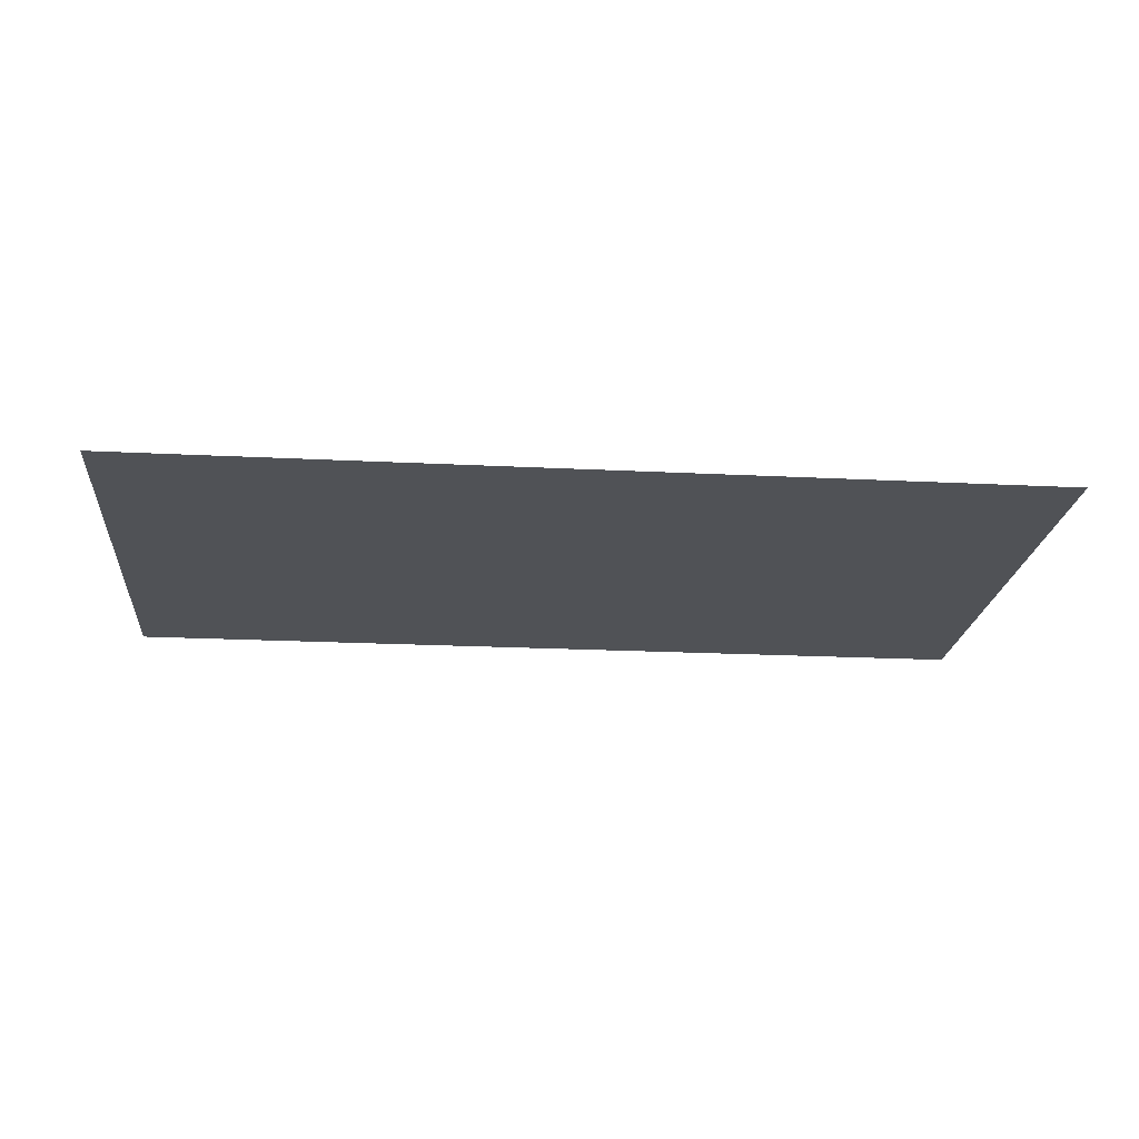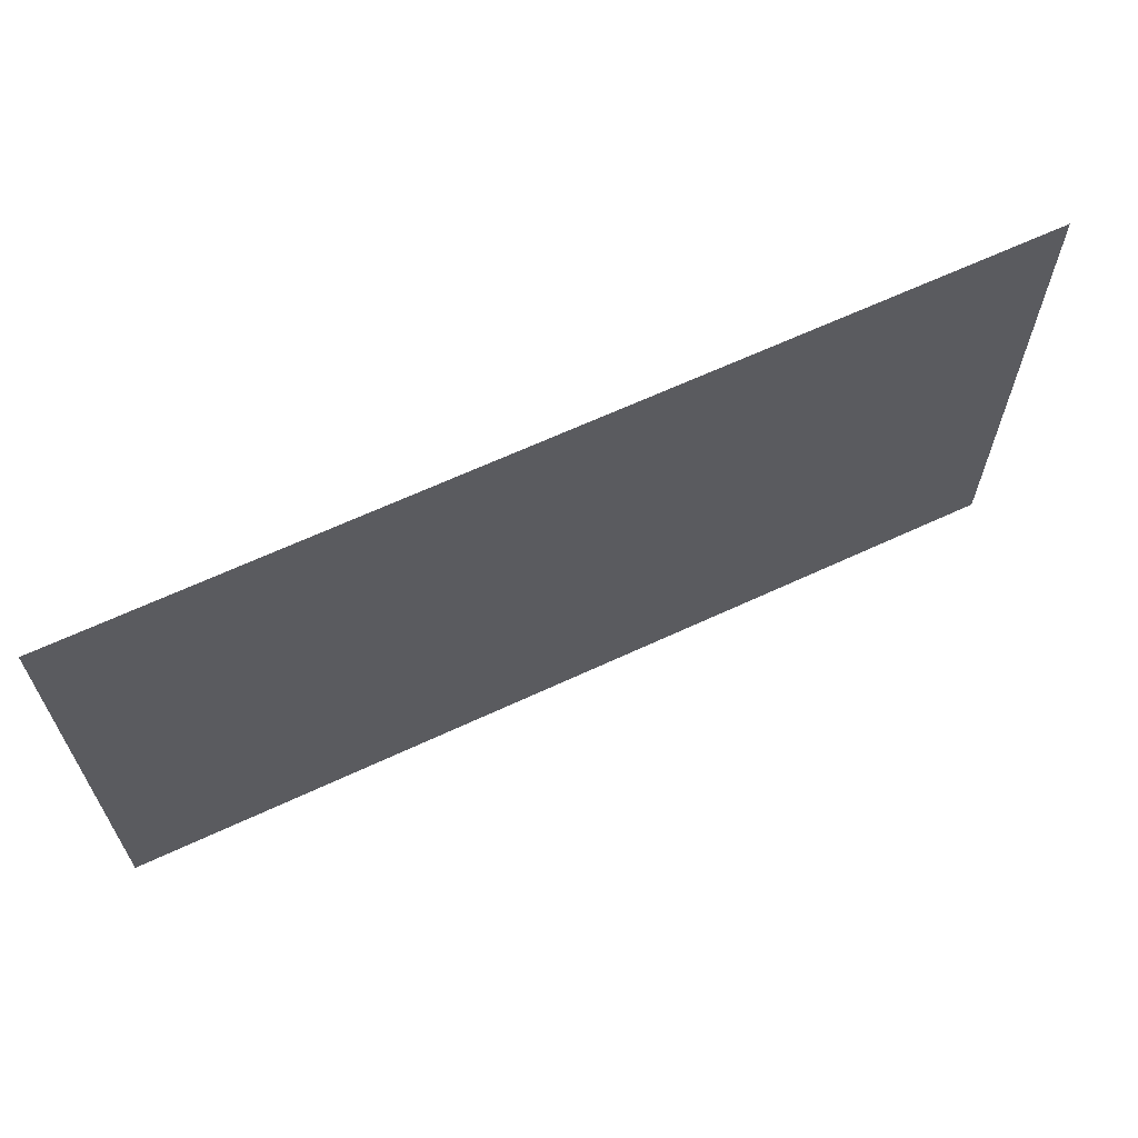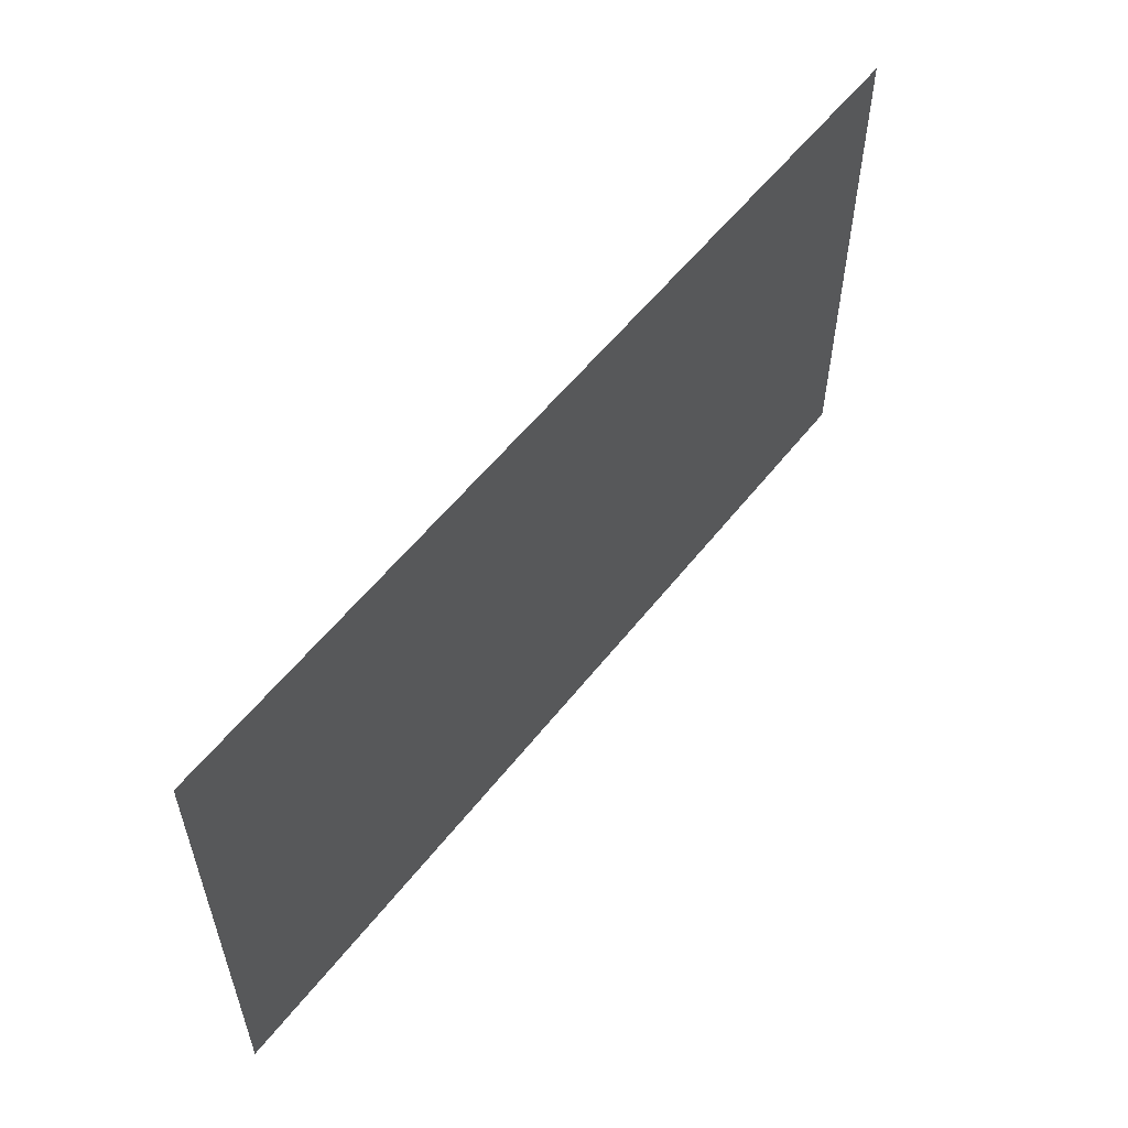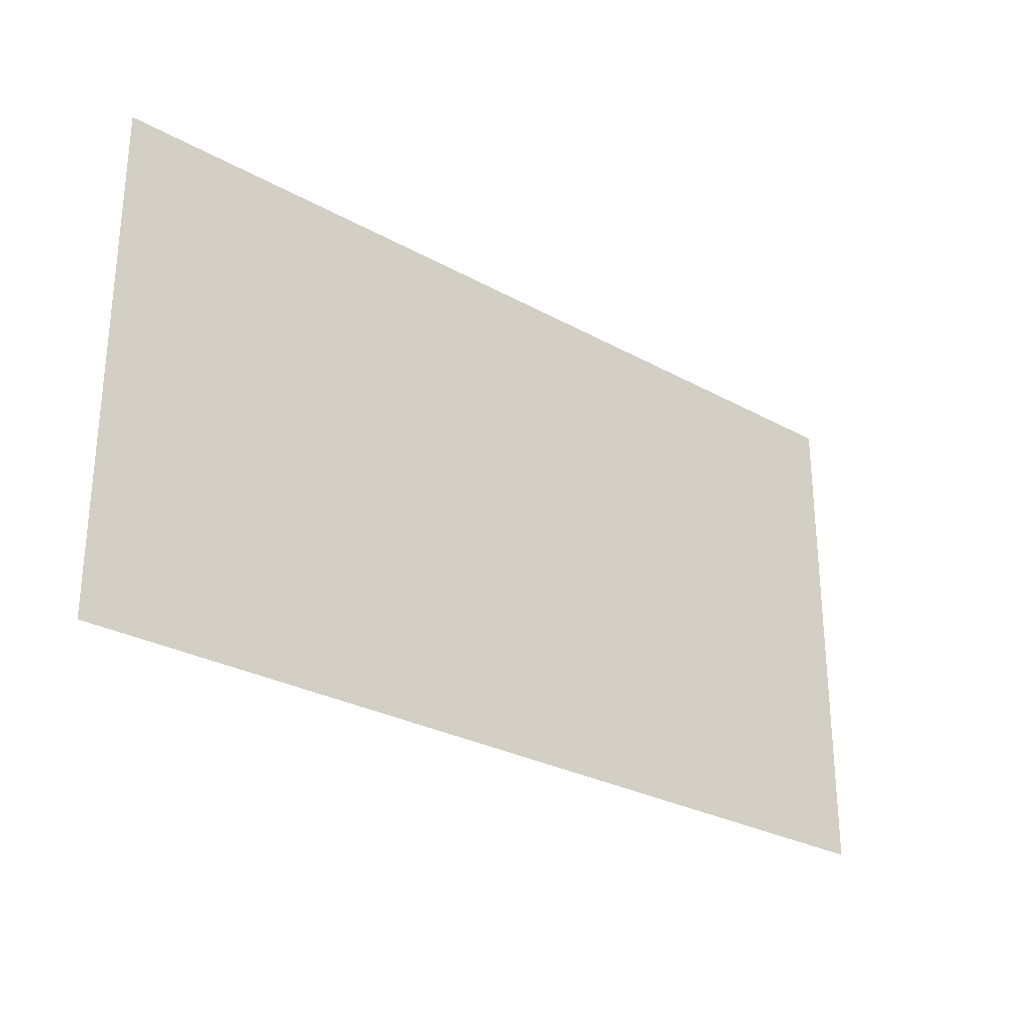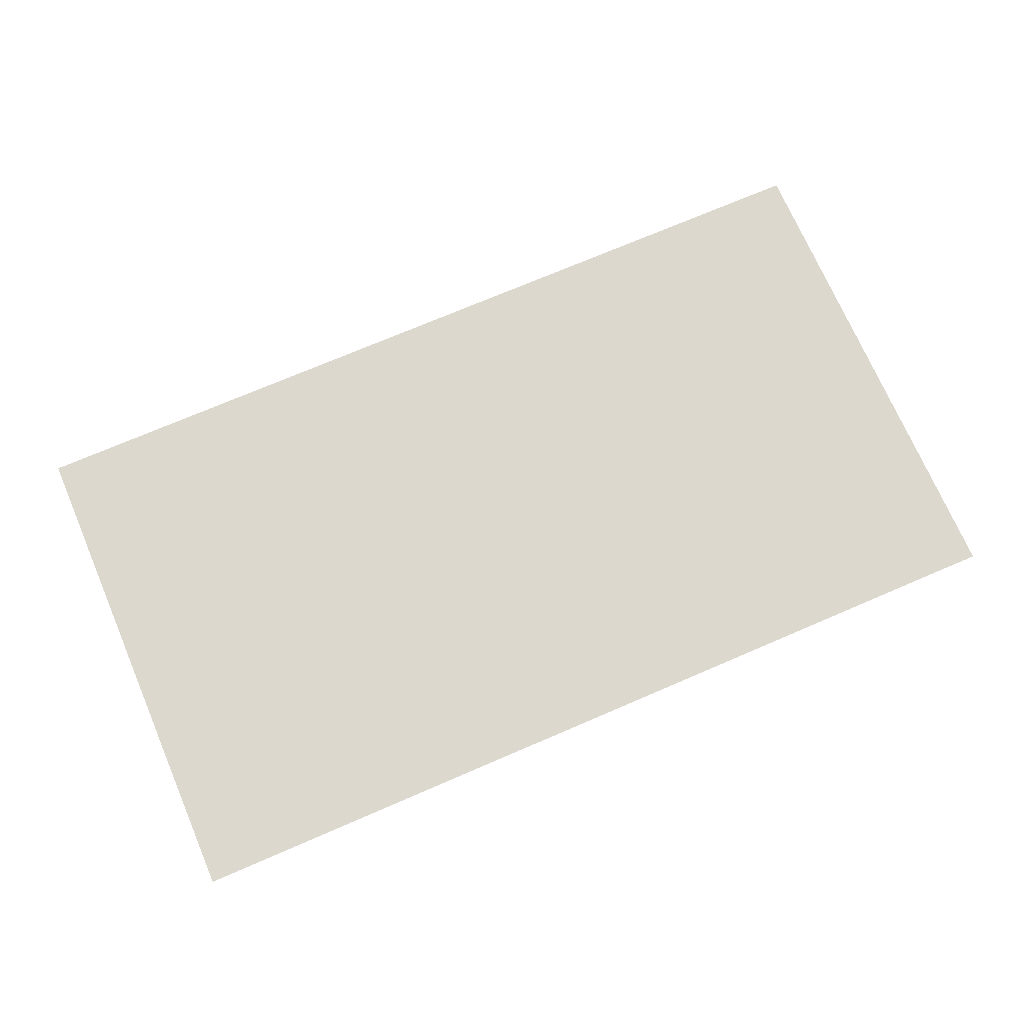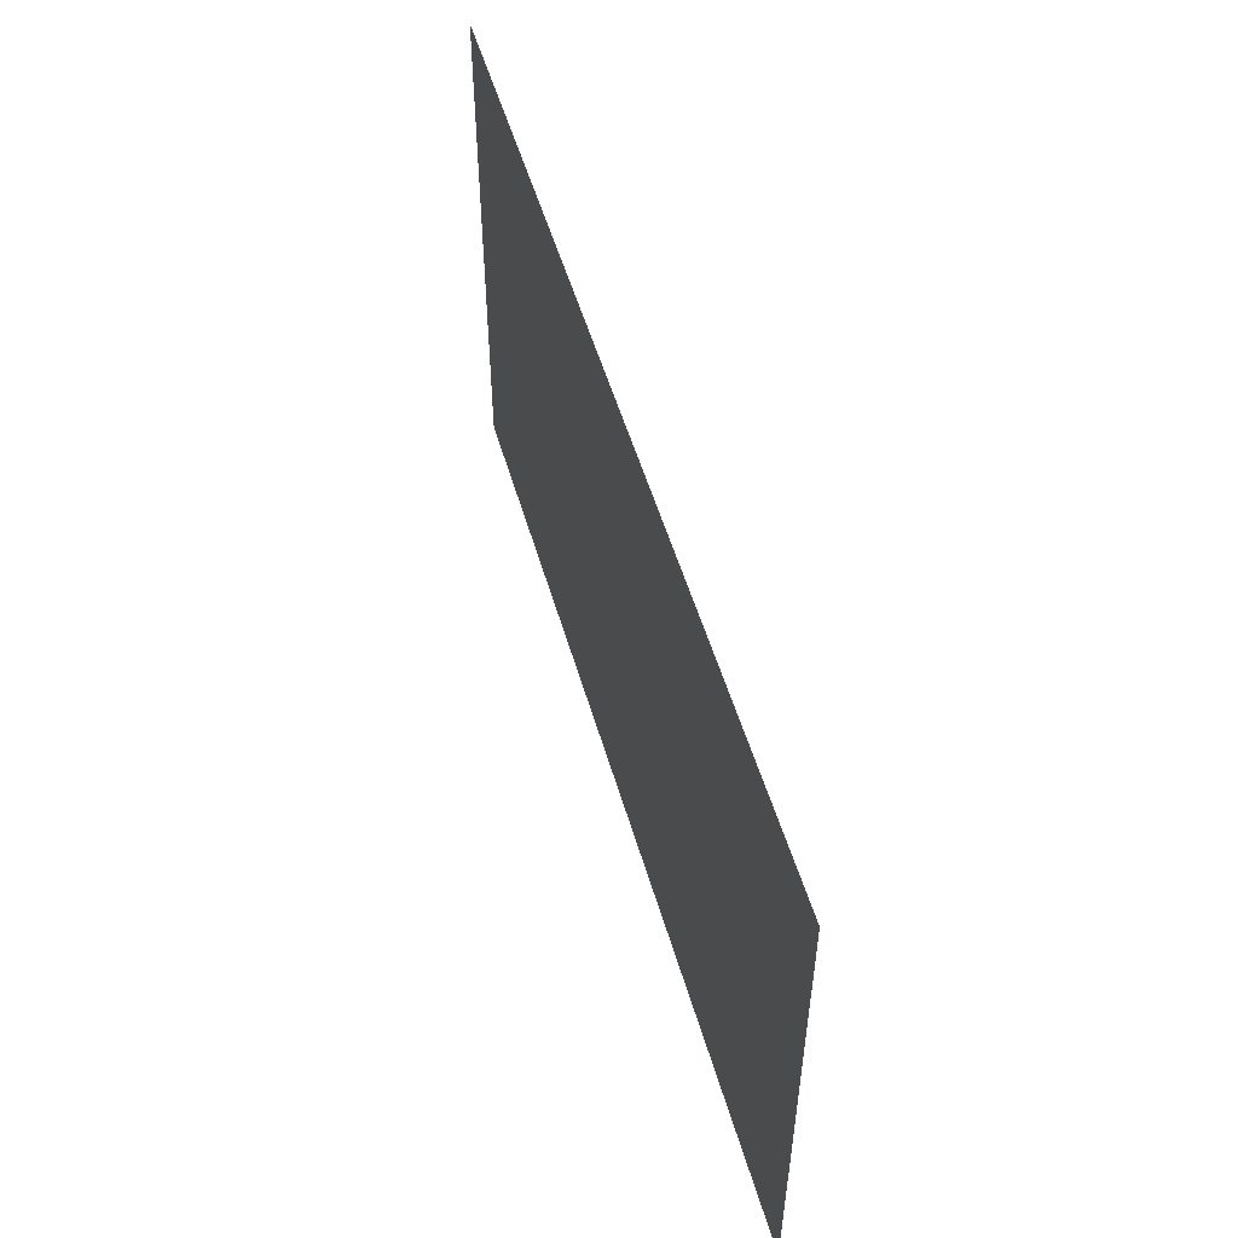
<metadata>
{"format":"obj","ext":"obj","renderer":"f3d","projection":"perspective","resolution":1024,"background":"white","views":[{"elev":-20.9,"azim":174.8,"up":"+Z"},{"elev":64.5,"azim":-25.2,"up":"+Y"},{"elev":56.5,"azim":-52.4,"up":"+Y"},{"elev":-27.9,"azim":-40.3,"up":"+Y"},{"elev":72.4,"azim":156.7,"up":"+Z"},{"elev":52.4,"azim":74.0,"up":"+Y"}]}
</metadata>
<code>
o LM_D_pf_seg14_Parts
v 4.428 748.8 149.6
v -83.98 748.8 149.6
v 4.428 699.7 149.6
v -83.98 699.7 149.6
f 3 2 1
f 3 4 2

</code>
